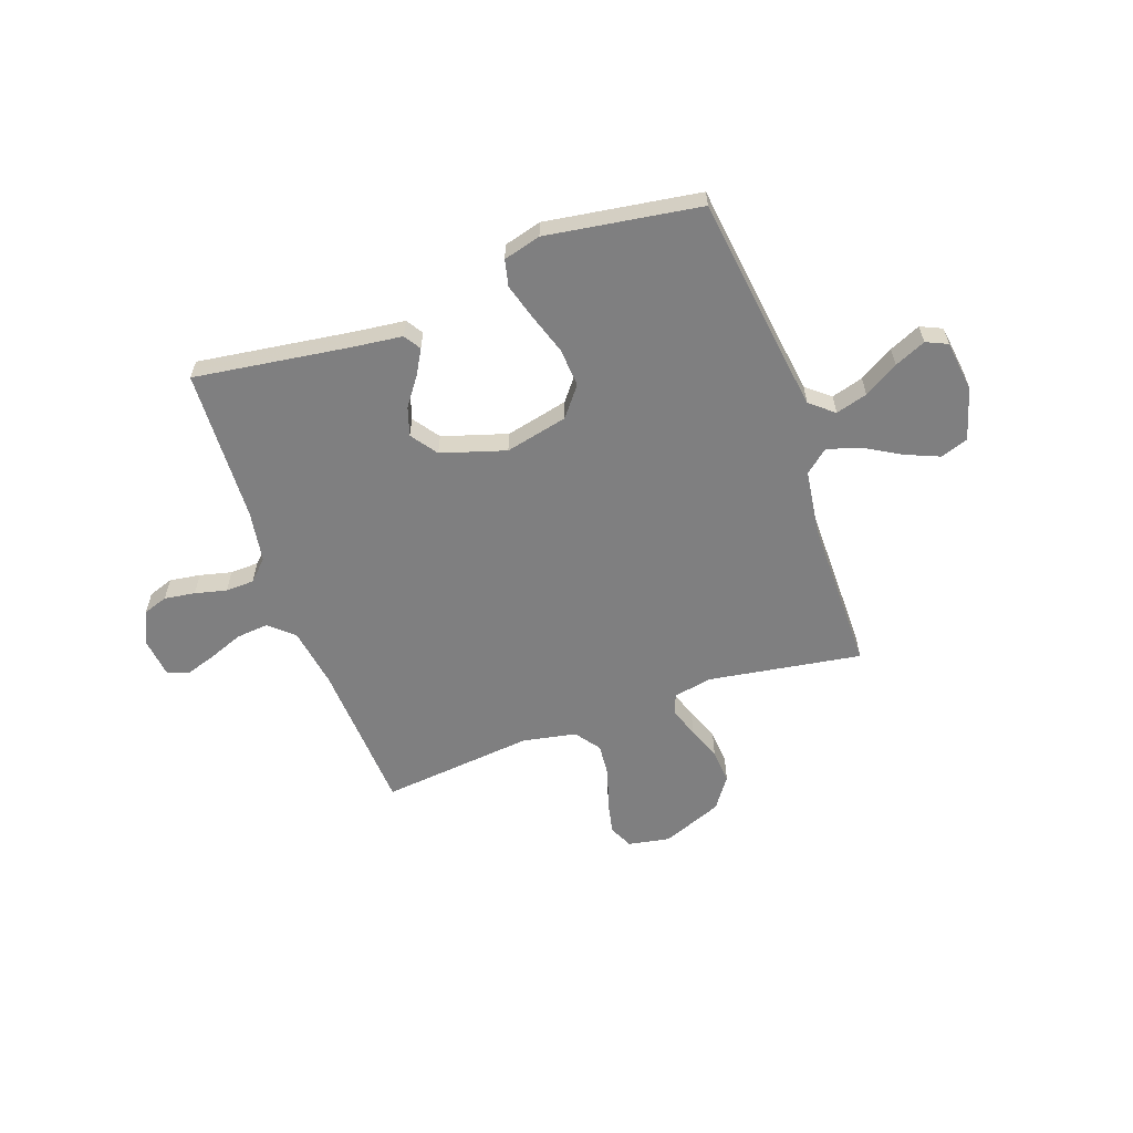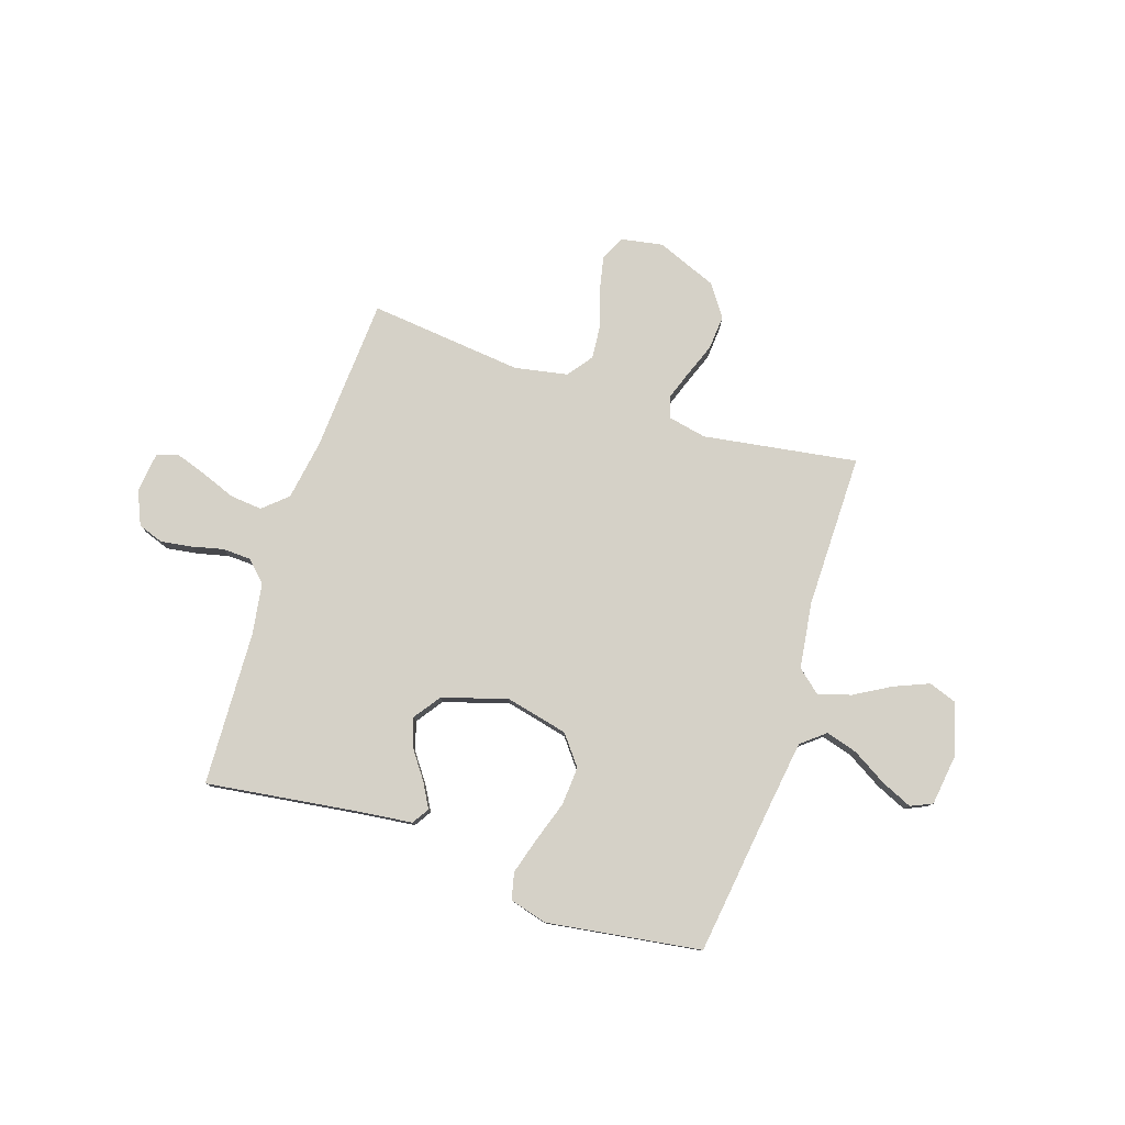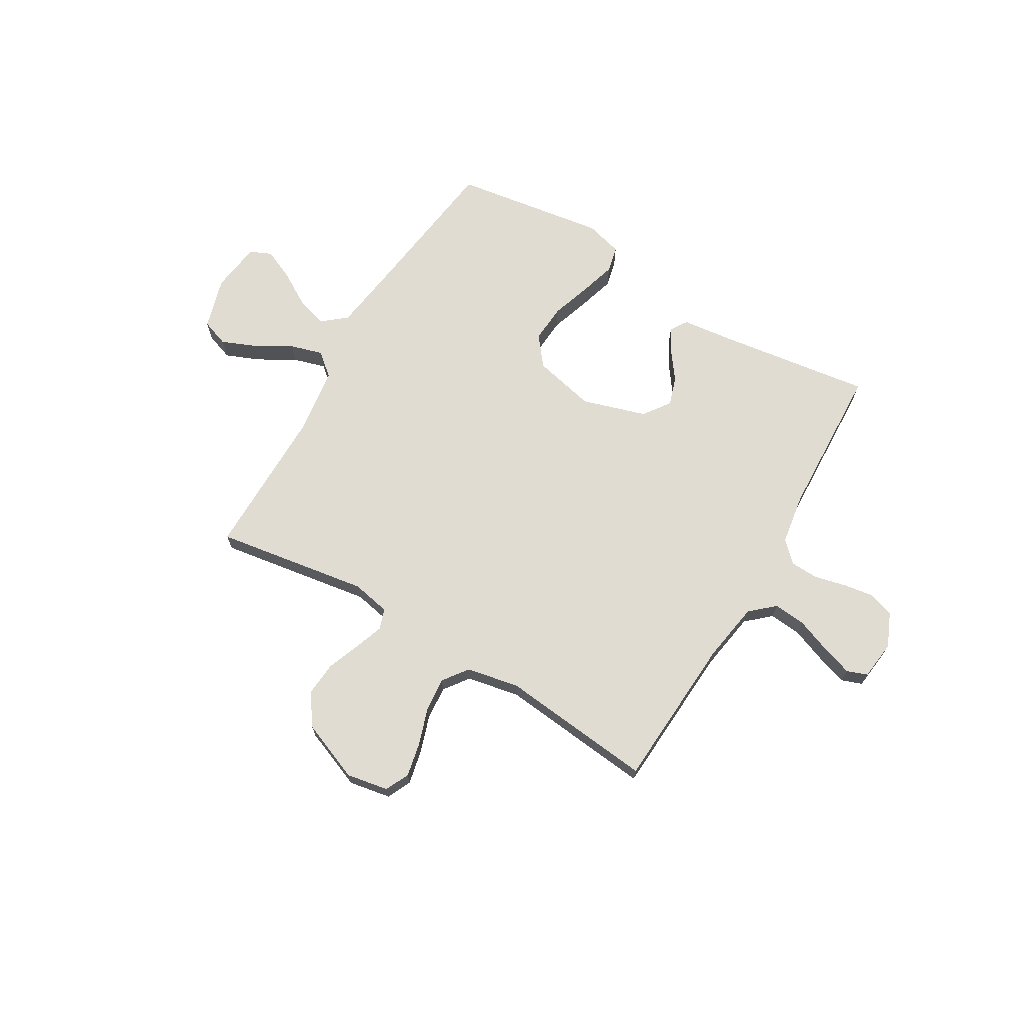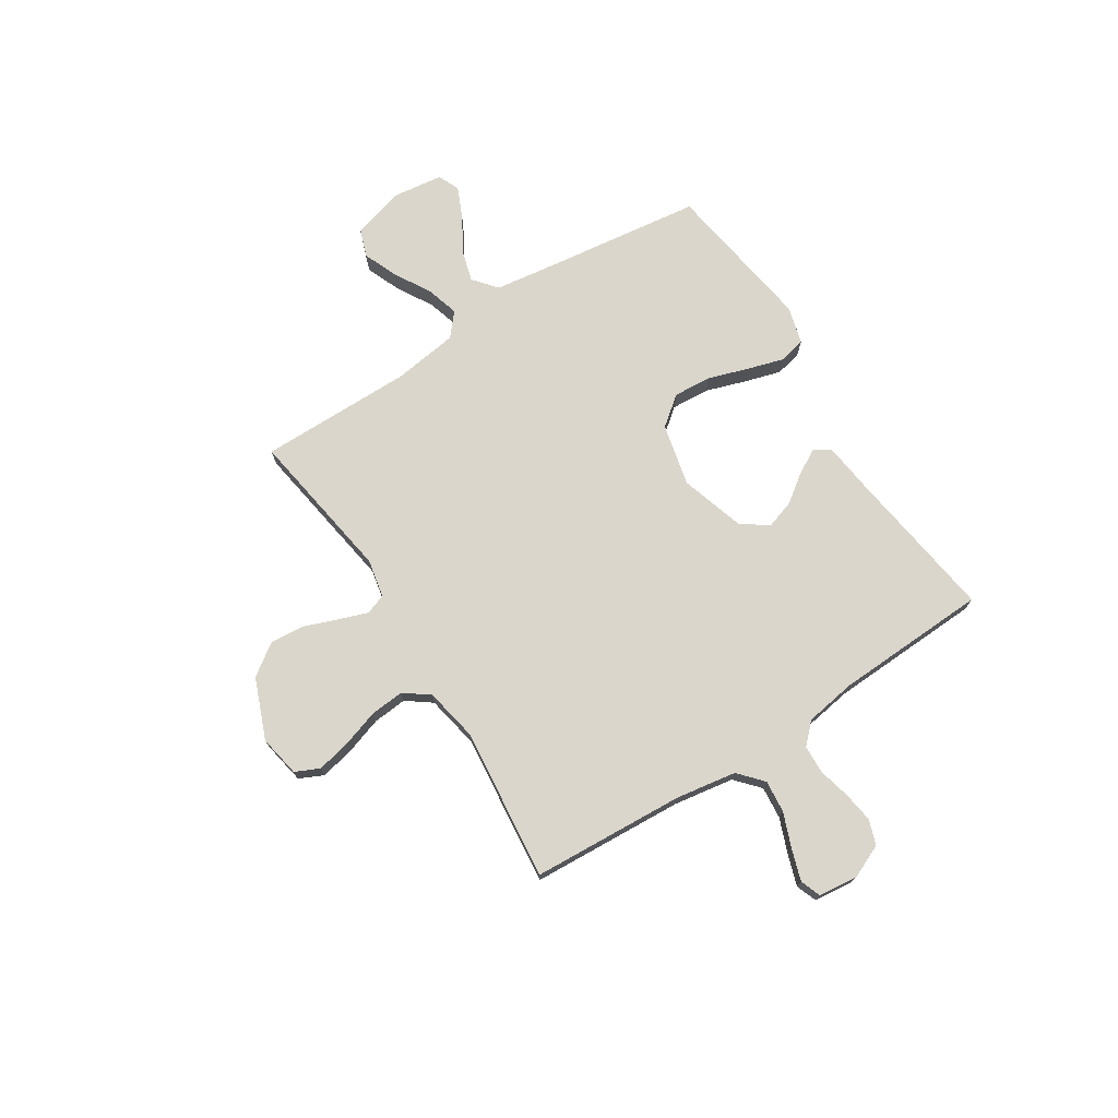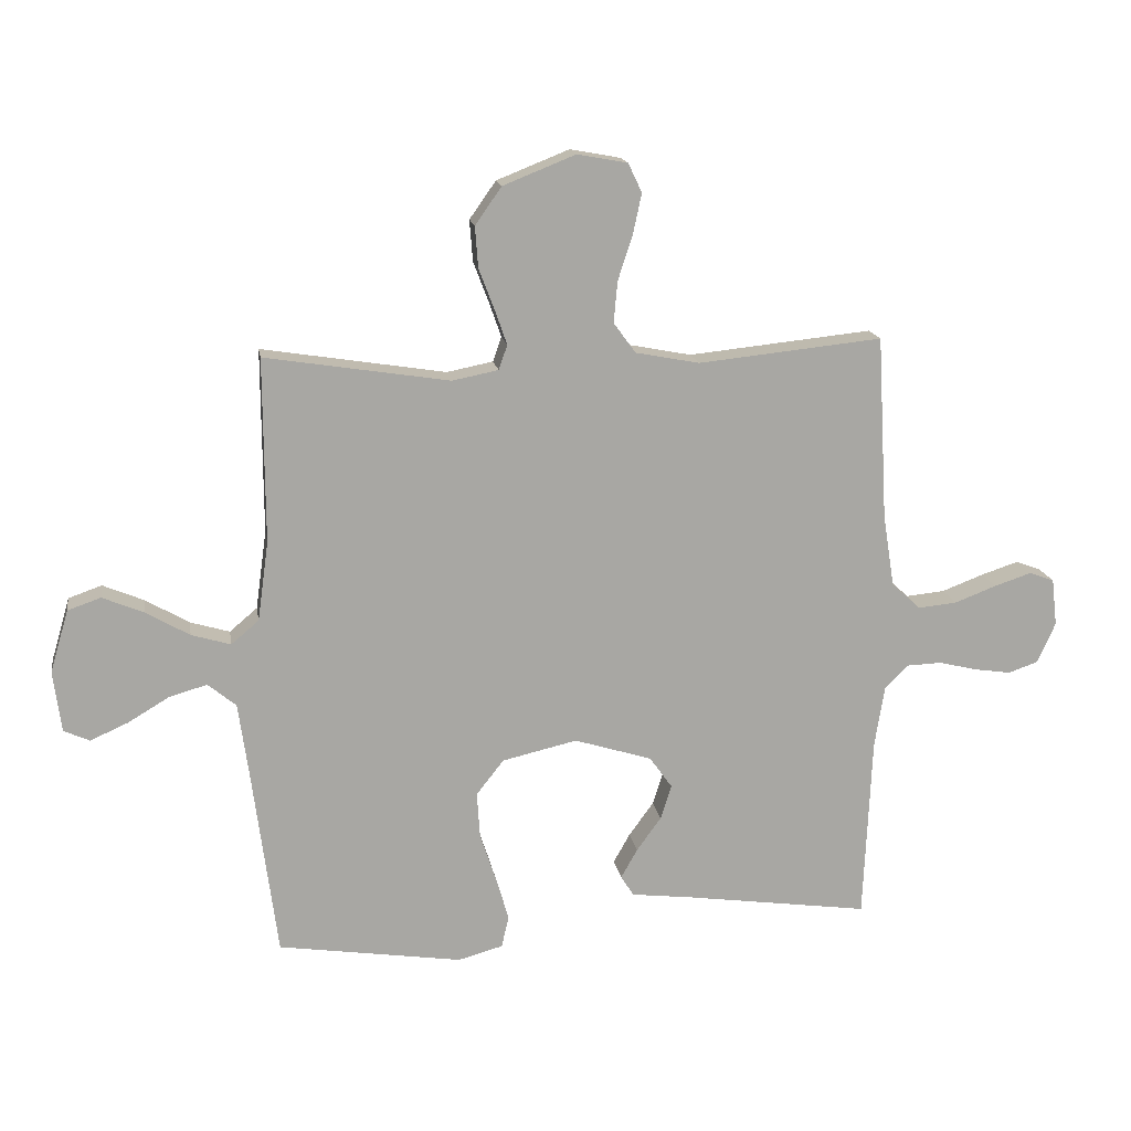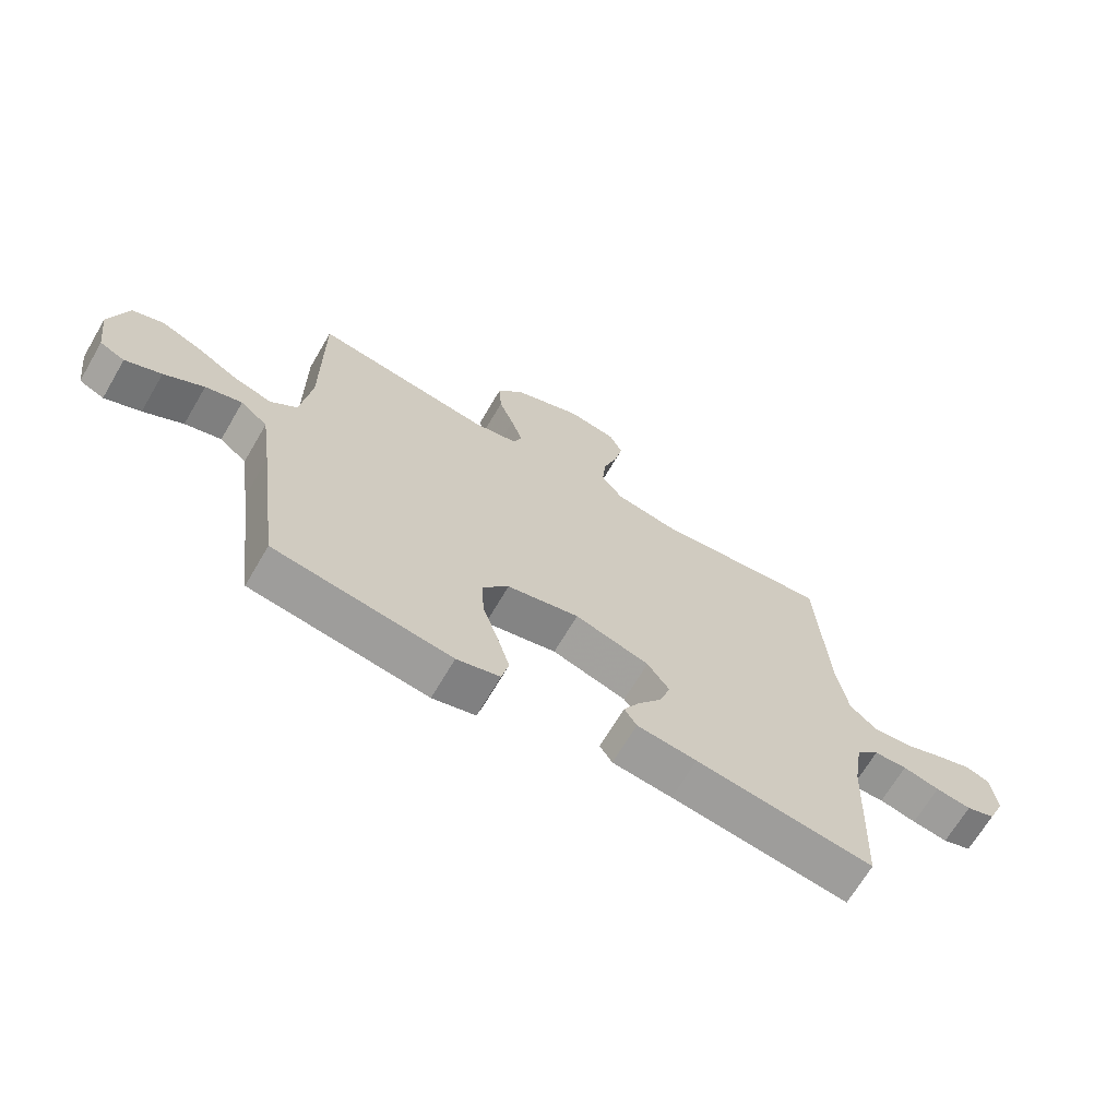
<metadata>
{"format":"obj","ext":"obj","renderer":"f3d","projection":"perspective","resolution":1024,"background":"white","views":[{"elev":-59.7,"azim":-160.5,"up":"+Y"},{"elev":79.0,"azim":-161.7,"up":"+Y"},{"elev":69.2,"azim":30.6,"up":"+Y"},{"elev":73.5,"azim":57.5,"up":"+Y"},{"elev":15.8,"azim":-9.1,"up":"+Z"},{"elev":-67.8,"azim":-30.4,"up":"+Z"}]}
</metadata>
<code>
v -0.5 0.07 0.5
v -0.2 0.07 0.453
v -0.125 0.07 0.468
v -0.111 0.07 0.508
v -0.131 0.07 0.565
v -0.156 0.07 0.631
v -0.161 0.07 0.698
v -0.118 0.07 0.759
v 0 0.07 0.806
v 0.082 0.07 0.791
v 0.104 0.07 0.744
v 0.09 0.07 0.678
v 0.066 0.07 0.605
v 0.06 0.07 0.538
v 0.096 0.07 0.489
v 0.2 0.07 0.469
v 0.5 0.07 0.5
v 0.517 0.07 0.2
v 0.536 0.07 0.082
v 0.583 0.07 0.04
v 0.646 0.07 0.046
v 0.714 0.07 0.072
v 0.775 0.07 0.092
v 0.815 0.07 0.077
v 0.824 0.07 0
v 0.795 0.07 -0.066
v 0.746 0.07 -0.083
v 0.686 0.07 -0.074
v 0.624 0.07 -0.059
v 0.568 0.07 -0.061
v 0.529 0.07 -0.1
v 0.513 0.07 -0.2
v 0.5 0.07 -0.5
v 0.2 0.07 -0.458
v 0.099 0.07 -0.446
v 0.078 0.07 -0.413
v 0.105 0.07 -0.365
v 0.145 0.07 -0.31
v 0.163 0.07 -0.254
v 0.126 0.07 -0.202
v 0 0.07 -0.163
v -0.122 0.07 -0.191
v -0.167 0.07 -0.248
v -0.162 0.07 -0.323
v -0.136 0.07 -0.402
v -0.115 0.07 -0.473
v -0.127 0.07 -0.525
v -0.2 0.07 -0.545
v -0.5 0.07 -0.5
v -0.539 0.07 -0.2
v -0.557 0.07 -0.071
v -0.603 0.07 -0.033
v -0.665 0.07 -0.051
v -0.732 0.07 -0.091
v -0.793 0.07 -0.118
v -0.835 0.07 -0.099
v -0.848 0.07 0
v -0.818 0.07 0.102
v -0.764 0.07 0.121
v -0.697 0.07 0.093
v -0.626 0.07 0.052
v -0.562 0.07 0.033
v -0.517 0.07 0.071
v -0.499 0.07 0.2
v -0.5 0 0.5
v -0.2 0 0.453
v -0.125 0 0.468
v -0.111 0 0.508
v -0.131 0 0.565
v -0.156 0 0.631
v -0.161 0 0.698
v -0.118 0 0.759
v 0 0 0.806
v 0.082 0 0.791
v 0.104 0 0.744
v 0.09 0 0.678
v 0.066 0 0.605
v 0.06 0 0.538
v 0.096 0 0.489
v 0.2 0 0.469
v 0.5 0 0.5
v 0.517 0 0.2
v 0.536 0 0.082
v 0.583 0 0.04
v 0.646 0 0.046
v 0.714 0 0.072
v 0.775 0 0.092
v 0.815 0 0.077
v 0.824 0 0
v 0.795 0 -0.066
v 0.746 0 -0.083
v 0.686 0 -0.074
v 0.624 0 -0.059
v 0.568 0 -0.061
v 0.529 0 -0.1
v 0.513 0 -0.2
v 0.5 0 -0.5
v 0.2 0 -0.458
v 0.099 0 -0.446
v 0.078 0 -0.413
v 0.105 0 -0.365
v 0.145 0 -0.31
v 0.163 0 -0.254
v 0.126 0 -0.202
v 0 0 -0.163
v -0.122 0 -0.191
v -0.167 0 -0.248
v -0.162 0 -0.323
v -0.136 0 -0.402
v -0.115 0 -0.473
v -0.127 0 -0.525
v -0.2 0 -0.545
v -0.5 0 -0.5
v -0.539 0 -0.2
v -0.557 0 -0.071
v -0.603 0 -0.033
v -0.665 0 -0.051
v -0.732 0 -0.091
v -0.793 0 -0.118
v -0.835 0 -0.099
v -0.848 0 0
v -0.818 0 0.102
v -0.764 0 0.121
v -0.697 0 0.093
v -0.626 0 0.052
v -0.562 0 0.033
v -0.517 0 0.071
v -0.499 0 0.2
f 58 59 60 61
f 58 61 62
f 57 58 62
f 56 57 62
f 53 54 55 56
f 52 53 56 62
f 51 52 62 63
f 47 48 49 50
f 47 50 51 63
f 44 45 46 47
f 35 36 37 38
f 34 35 38
f 32 33 34 38
f 31 32 38 39
f 30 31 39 40
f 26 27 28 29
f 24 25 26 29
f 24 29 30
f 21 22 23 24
f 21 24 30 40
f 16 17 18
f 15 16 18 19
f 10 11 12 13
f 10 13 14
f 9 10 14
f 8 9 14
f 5 6 7 8
f 4 5 8 14
f 3 4 14 15
f 64 1 2
f 44 47 63 64
f 43 44 64
f 42 43 64 2
f 41 42 2 3
f 20 21 40 41
f 19 20 41 3
f 3 15 19
f 125 124 123 122
f 126 125 122
f 126 122 121
f 126 121 120
f 120 119 118 117
f 126 120 117 116
f 127 126 116 115
f 114 113 112 111
f 127 115 114 111
f 111 110 109 108
f 102 101 100 99
f 102 99 98
f 102 98 97 96
f 103 102 96 95
f 104 103 95 94
f 93 92 91 90
f 93 90 89 88
f 94 93 88
f 88 87 86 85
f 104 94 88 85
f 82 81 80
f 83 82 80 79
f 77 76 75 74
f 78 77 74
f 78 74 73
f 78 73 72
f 72 71 70 69
f 78 72 69 68
f 79 78 68 67
f 66 65 128
f 128 127 111 108
f 128 108 107
f 66 128 107 106
f 67 66 106 105
f 105 104 85 84
f 67 105 84 83
f 83 79 67
f 1 65 66 2
f 2 66 67 3
f 3 67 68 4
f 4 68 69 5
f 5 69 70 6
f 6 70 71 7
f 7 71 72 8
f 8 72 73 9
f 9 73 74 10
f 10 74 75 11
f 11 75 76 12
f 12 76 77 13
f 13 77 78 14
f 14 78 79 15
f 15 79 80 16
f 16 80 81 17
f 17 81 82 18
f 18 82 83 19
f 19 83 84 20
f 20 84 85 21
f 21 85 86 22
f 22 86 87 23
f 23 87 88 24
f 24 88 89 25
f 25 89 90 26
f 26 90 91 27
f 27 91 92 28
f 28 92 93 29
f 29 93 94 30
f 30 94 95 31
f 31 95 96 32
f 32 96 97 33
f 33 97 98 34
f 34 98 99 35
f 35 99 100 36
f 36 100 101 37
f 37 101 102 38
f 38 102 103 39
f 39 103 104 40
f 40 104 105 41
f 41 105 106 42
f 42 106 107 43
f 43 107 108 44
f 44 108 109 45
f 45 109 110 46
f 46 110 111 47
f 47 111 112 48
f 48 112 113 49
f 49 113 114 50
f 50 114 115 51
f 51 115 116 52
f 52 116 117 53
f 53 117 118 54
f 54 118 119 55
f 55 119 120 56
f 56 120 121 57
f 57 121 122 58
f 58 122 123 59
f 59 123 124 60
f 60 124 125 61
f 61 125 126 62
f 62 126 127 63
f 63 127 128 64
f 64 128 65 1

</code>
